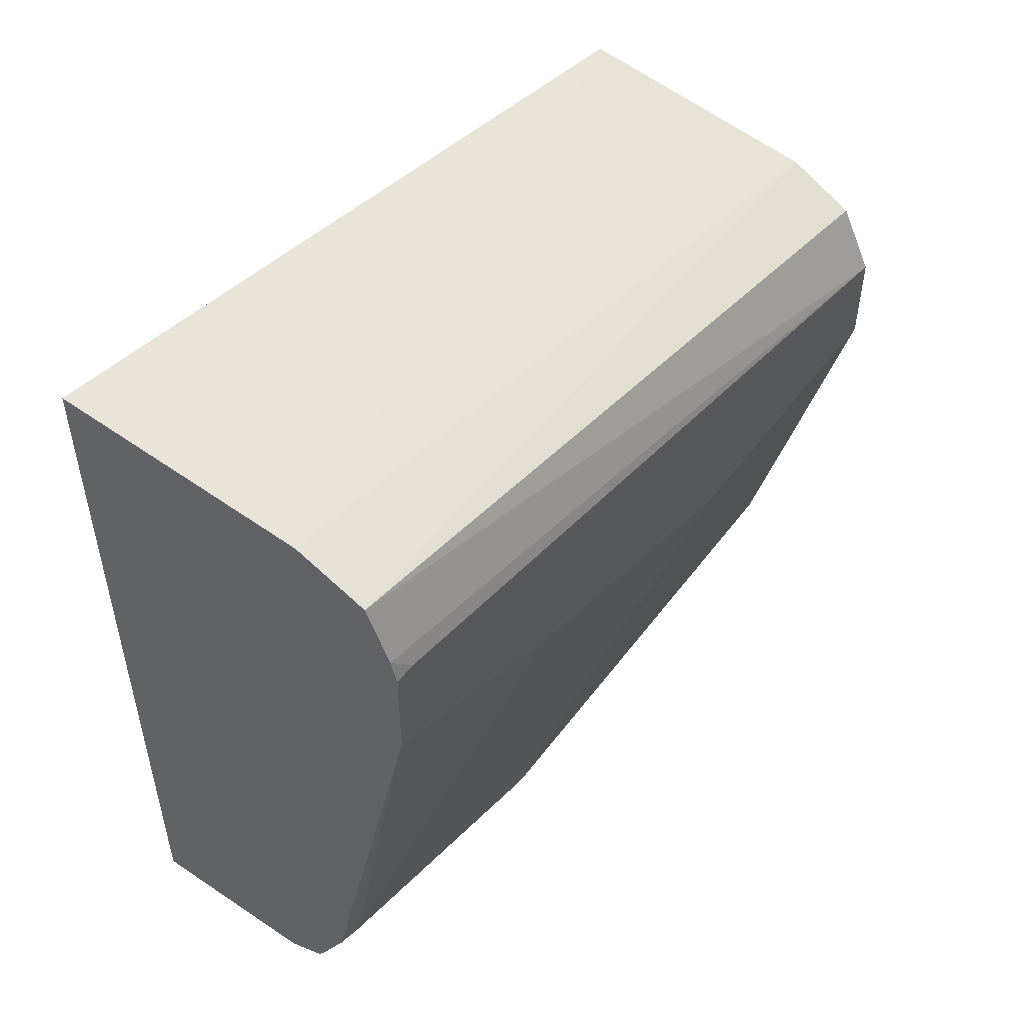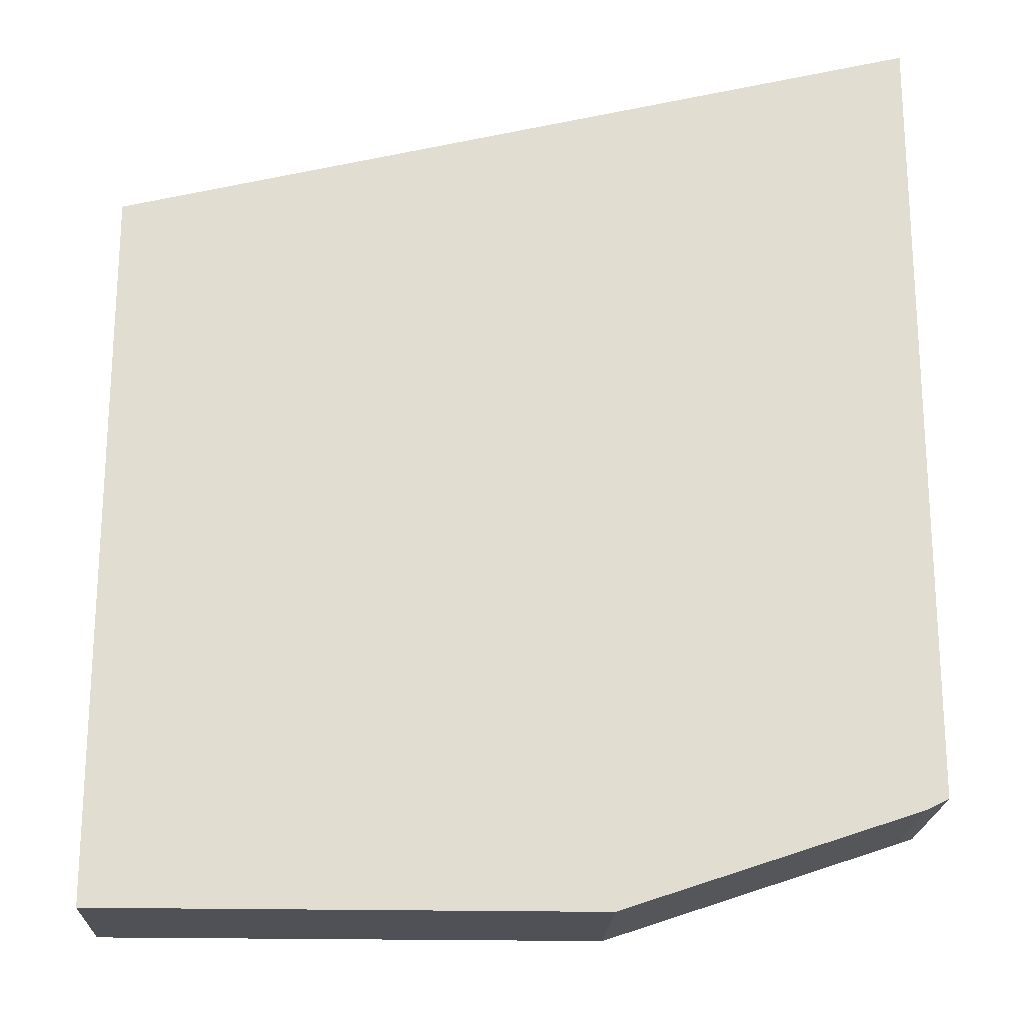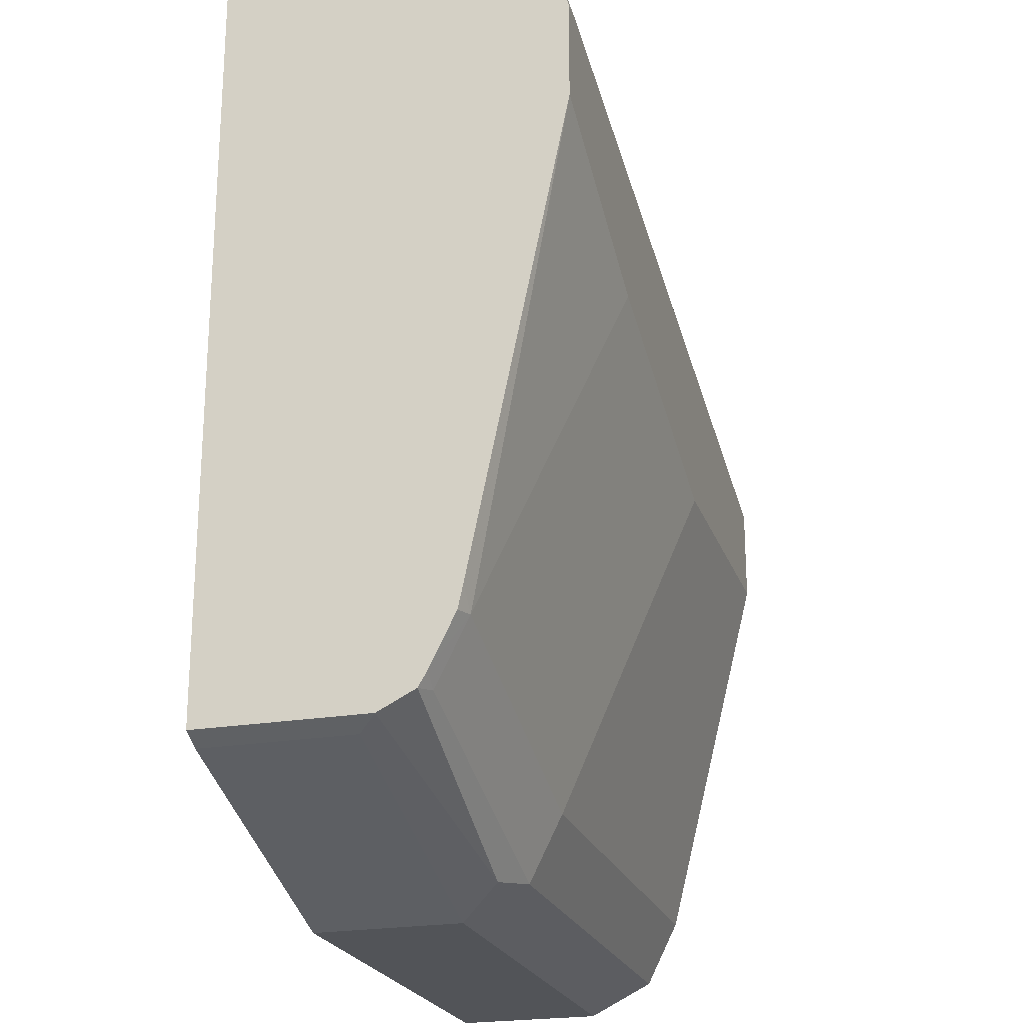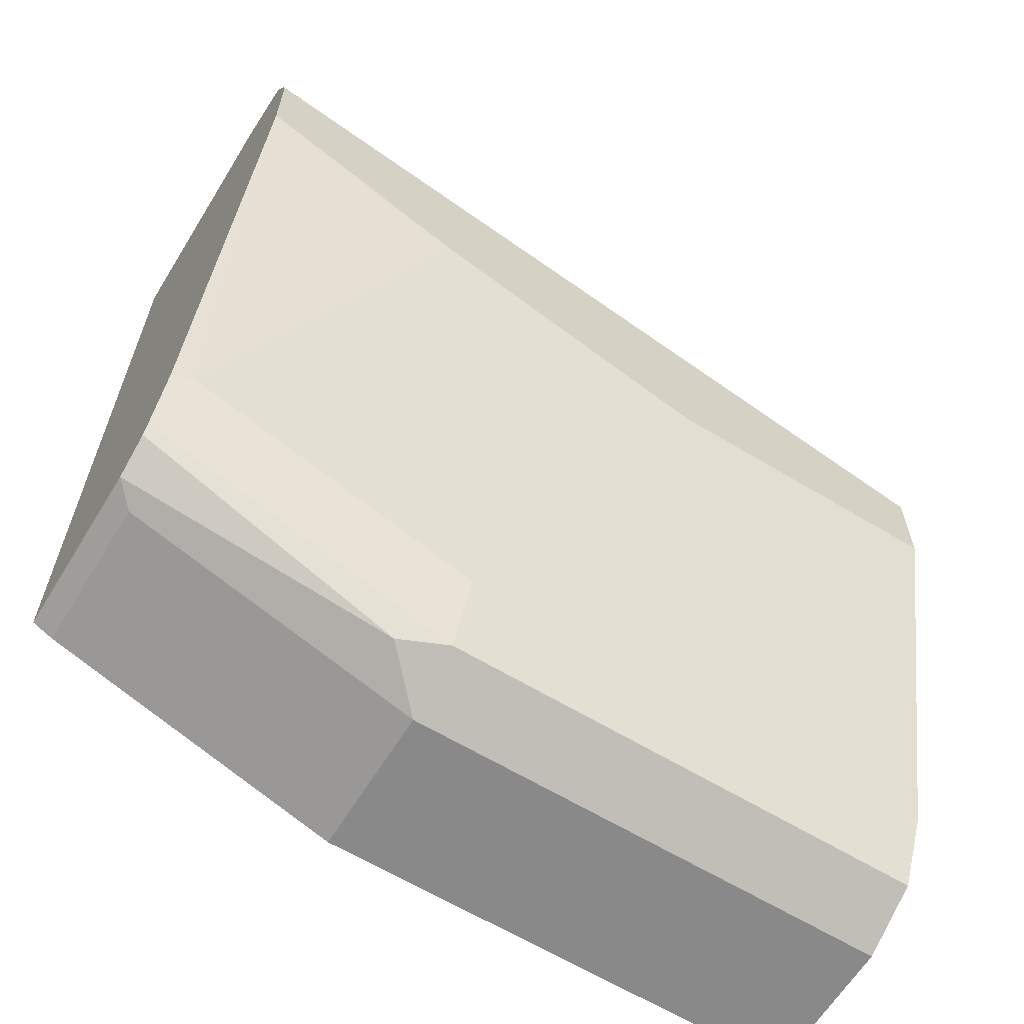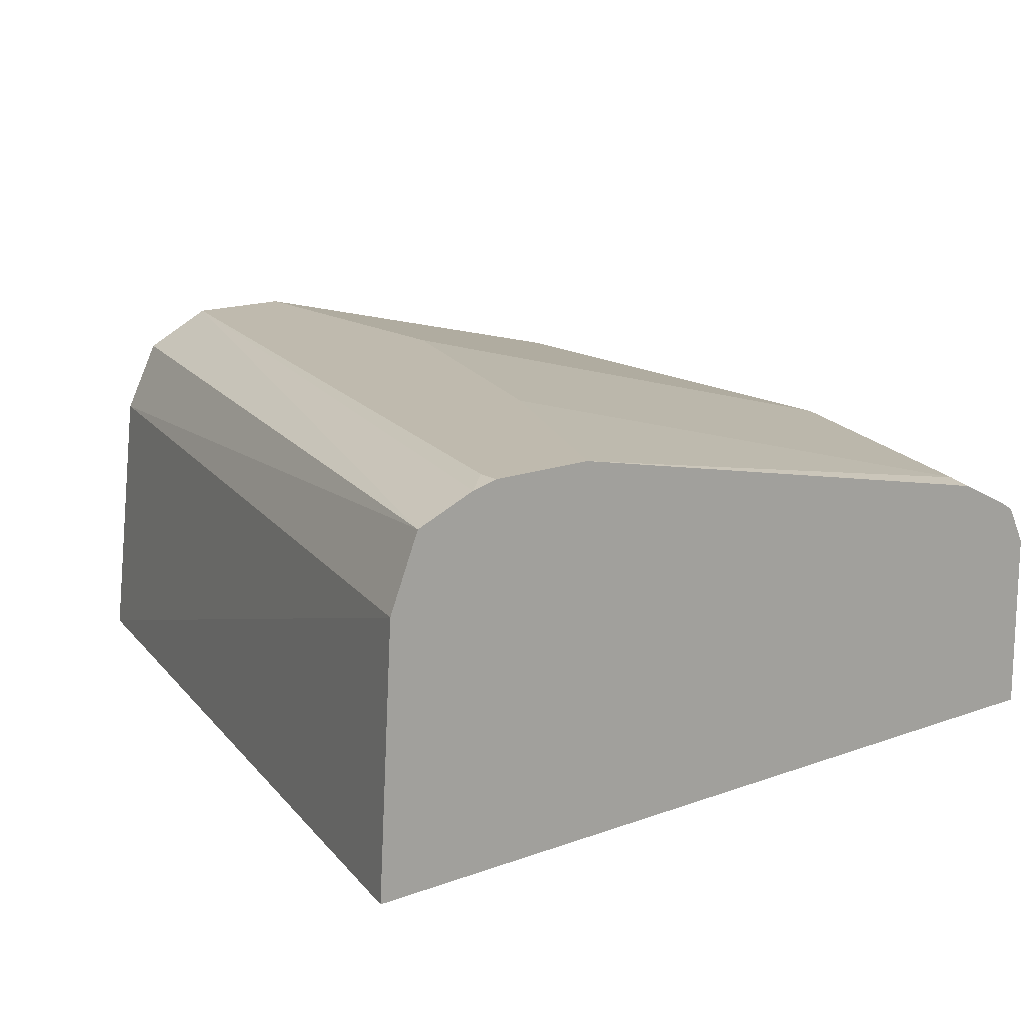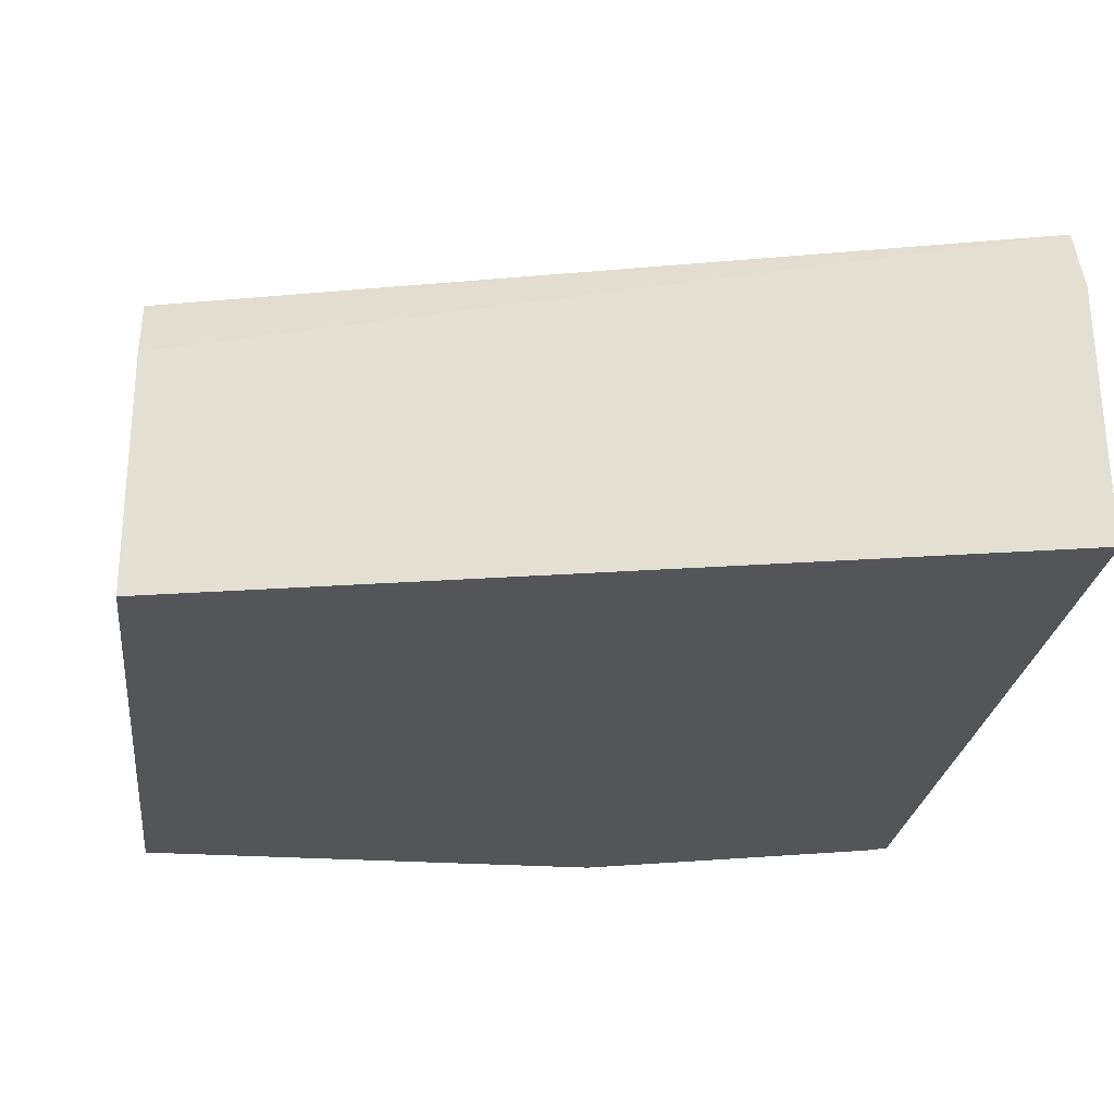
<metadata>
{"format":"obj","ext":"obj","renderer":"f3d","projection":"perspective","resolution":1024,"background":"white","views":[{"elev":52.8,"azim":125.8,"up":"+Z"},{"elev":-20.5,"azim":-2.4,"up":"+Z"},{"elev":-22.8,"azim":106.4,"up":"+Z"},{"elev":-63.2,"azim":148.5,"up":"+Z"},{"elev":15.6,"azim":52.0,"up":"+Y"},{"elev":-24.3,"azim":-6.6,"up":"+Y"}]}
</metadata>
<code>
v 0.2739 0.5488 -0.4584
v 0.2739 0.6335 -0.4632
v 0.0002814 0.5488 -0.5245
v 0.2739 0.5488 -0.7299
v 0.2739 0.657 -0.4729
v 0.0002814 0.6335 -0.5335
v 0.0002814 0.5488 -0.7668
v 0.2667 0.5488 -0.7335
v 0.2739 0.6073 -0.7299
v 0.2739 0.6648 -0.492
v 0.0002814 0.6668 -0.5668
v 0.0002814 0.6557 -0.5446
v 0.0002814 0.6002 -0.7668
v 0.1667 0.5488 -0.7668
v 0.2667 0.6002 -0.7335
v 0.2739 0.62 -0.7236
v 0.1667 0.6002 -0.7668
v 0.1834 0.6168 -0.7585
v 0.2739 0.6668 -0.5001
v 0.2667 0.6668 -0.5001
v 0.0002814 0.6668 -0.6002
v 0.0002814 0.6004 -0.7668
v 0.2667 0.6224 -0.7224
v 0.2739 0.623 -0.7185
v 0.1667 0.6224 -0.7557
v 0.2739 0.6668 -0.5335
v 0.1 0.6668 -0.6002
v 0.0002814 0.6335 -0.7335
v 0.0002814 0.6224 -0.7557
v 0.2667 0.6335 -0.7002
v 0.2739 0.6317 -0.7011
v 0.0002814 0.6225 -0.7555
v 0.1667 0.6335 -0.7335
v 0.2 0.6668 -0.5668
v 0.2739 0.6335 -0.693
f 11 26 34
f 13 22 17
f 11 27 21
f 11 34 27
f 16 23 24
f 11 19 26
f 9 17 18
f 10 20 11
f 10 19 20
f 9 18 16
f 9 15 17
f 8 17 15
f 16 18 25
f 11 20 19
f 16 25 23
f 26 30 34
f 17 25 18
f 30 35 31
f 28 33 32
f 27 30 33
f 27 34 30
f 26 35 30
f 25 32 33
f 17 22 25
f 25 29 32
f 23 33 30
f 23 25 33
f 23 30 24
f 22 29 25
f 21 33 28
f 21 27 33
f 24 30 31
f 8 14 17
f 7 13 17
f 5 12 6
f 7 17 14
f 1 2 3
f 1 3 7
f 1 7 14
f 1 8 4
f 1 4 9
f 1 9 16
f 1 16 24
f 1 24 31
f 1 31 35
f 1 35 26
f 1 26 19
f 1 19 10
f 1 10 5
f 1 5 2
f 1 14 8
f 2 6 3
f 2 5 6
f 5 10 11
f 5 11 12
f 4 8 15
f 3 13 7
f 3 22 13
f 4 15 9
f 3 32 29
f 3 28 32
f 3 21 28
f 3 11 21
f 3 12 11
f 3 29 22
f 3 6 12

</code>
